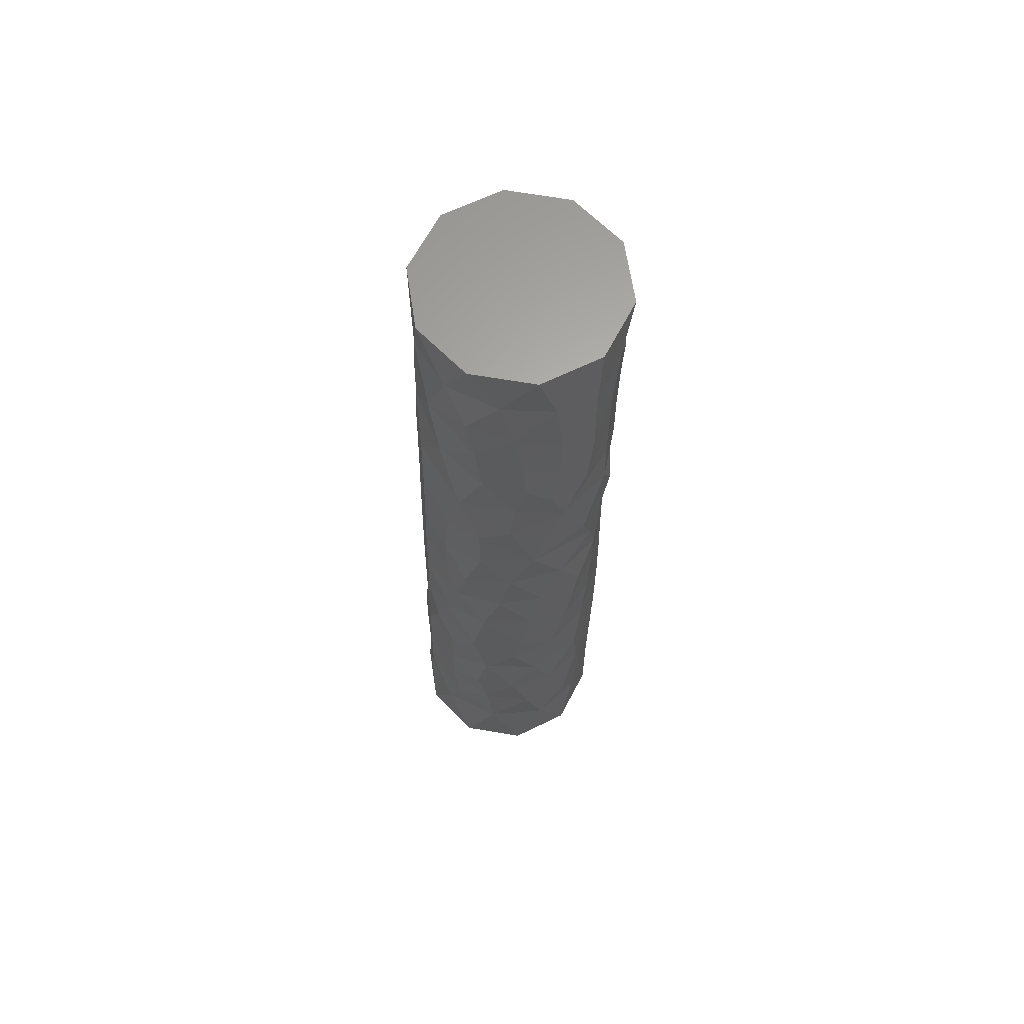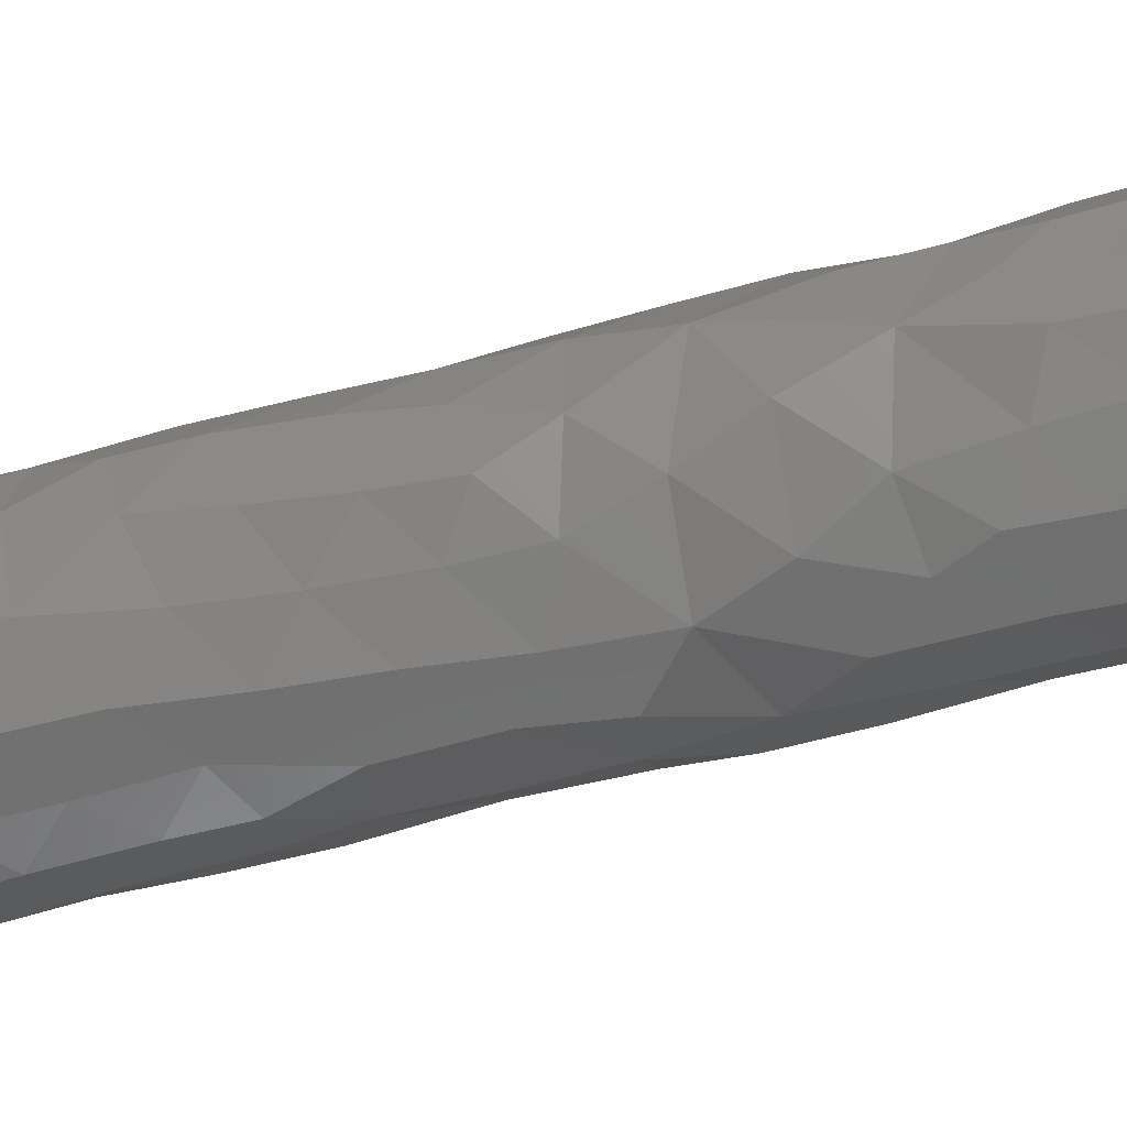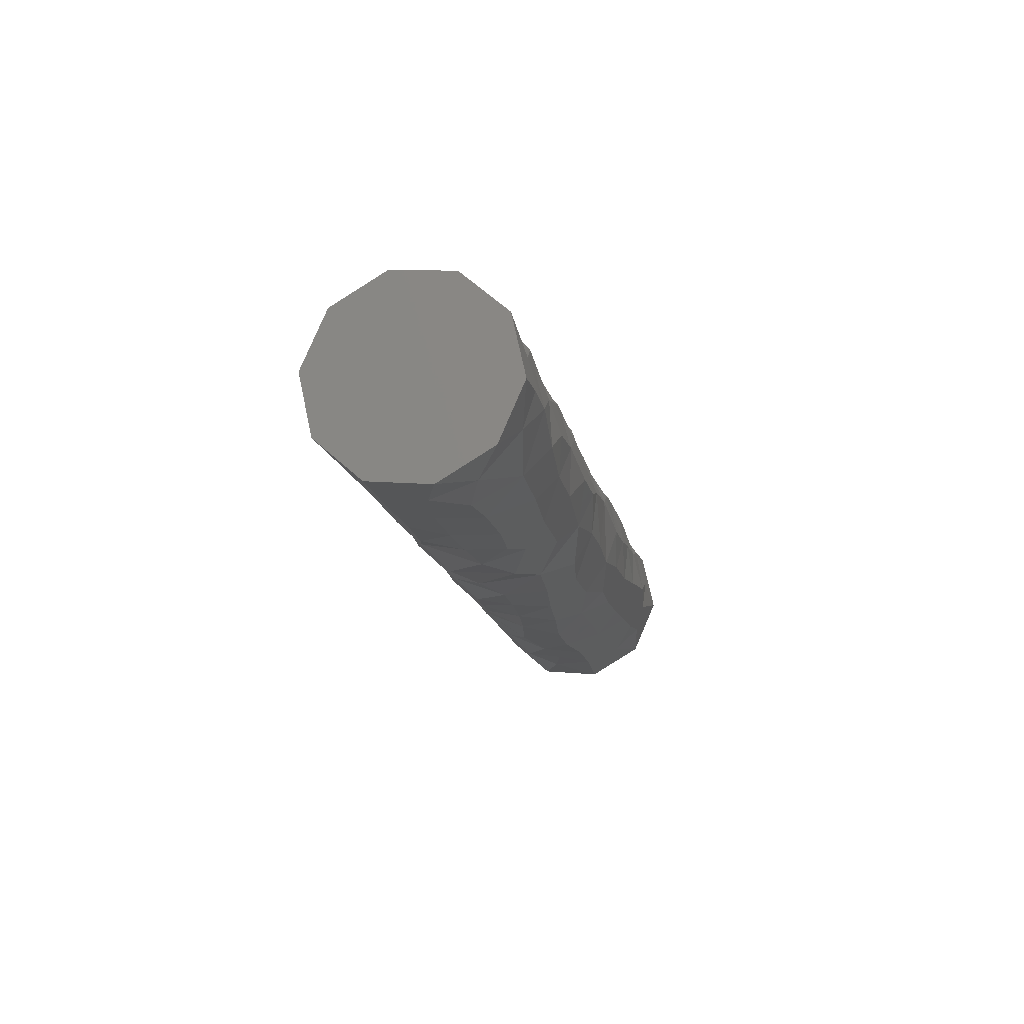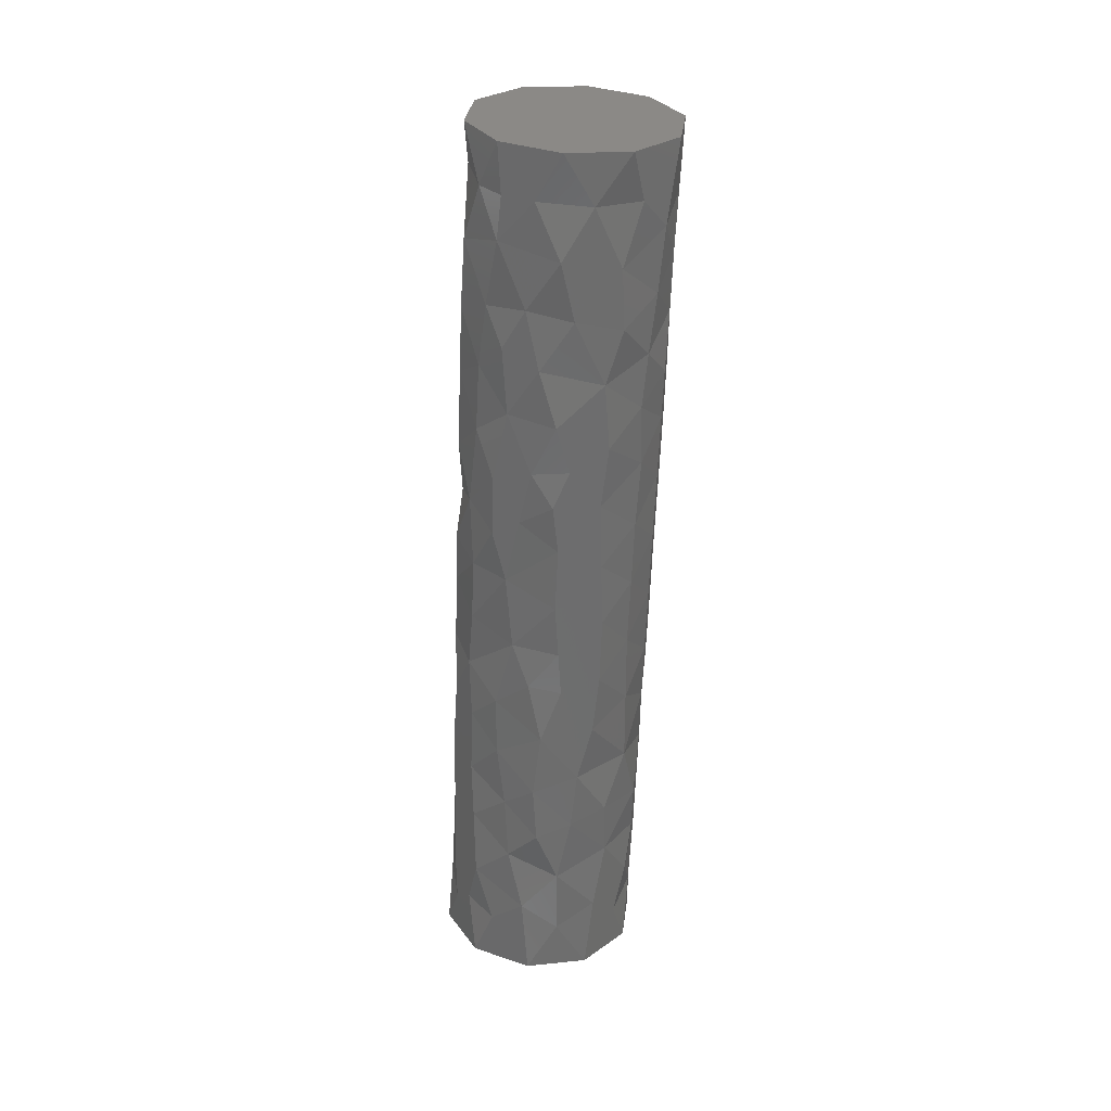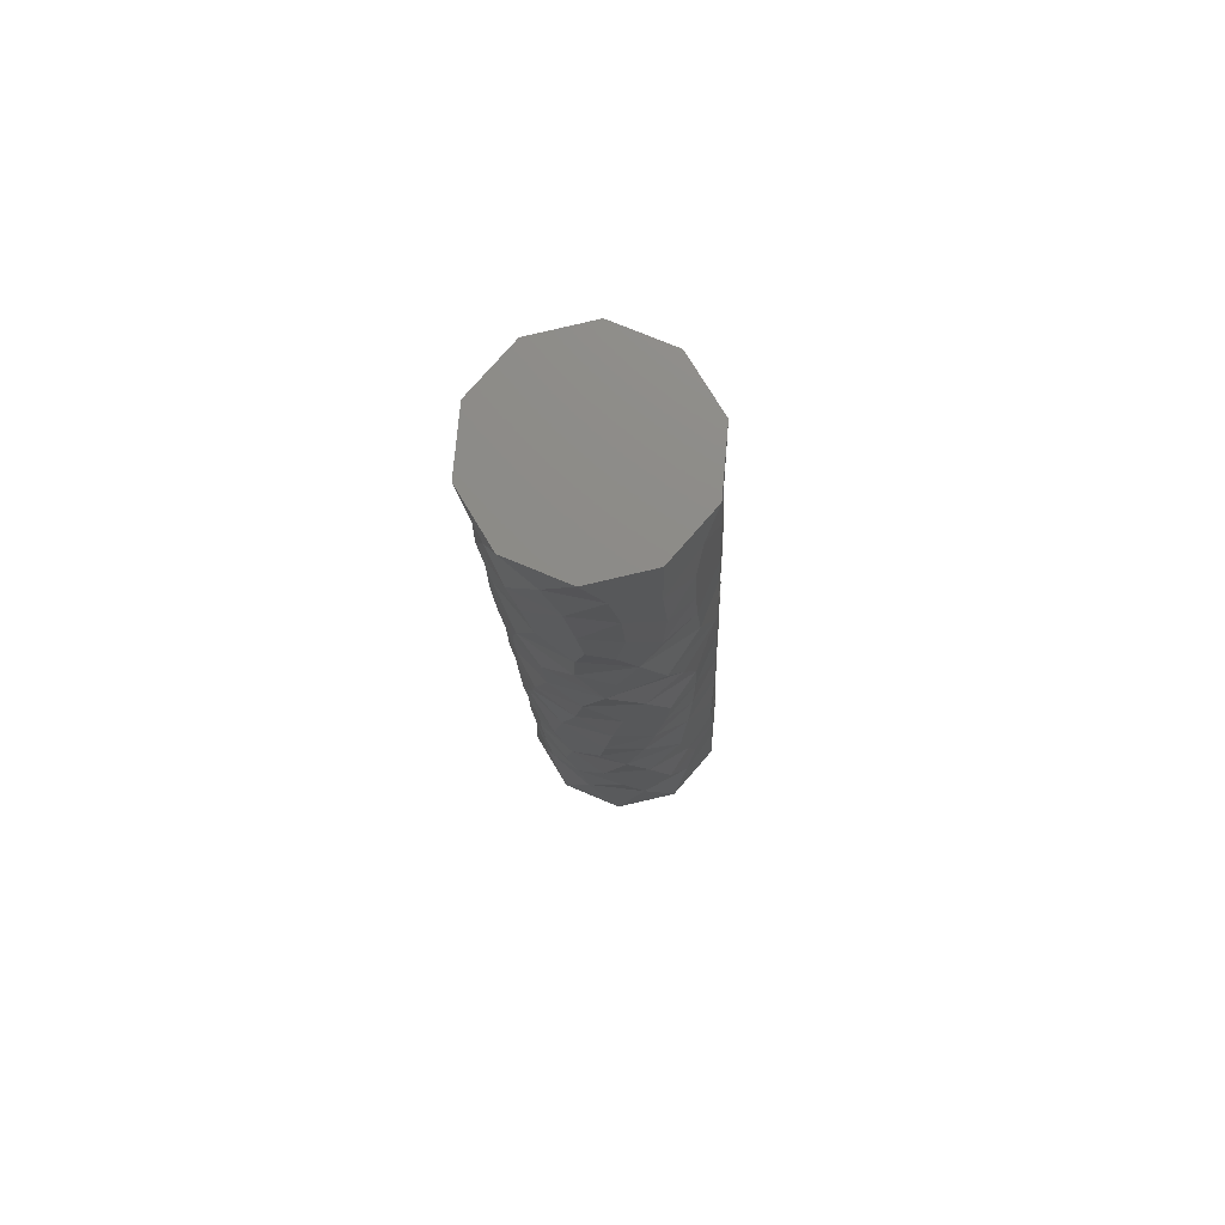
<metadata>
{"format":"stl","ext":"stl","renderer":"f3d","projection":"perspective","resolution":1024,"background":"white","views":[{"elev":51.6,"azim":-135.4,"up":"+Z"},{"elev":-24.3,"azim":-84.4,"up":"+Y"},{"elev":69.1,"azim":-66.5,"up":"+Z"},{"elev":41.7,"azim":60.2,"up":"+Z"},{"elev":62.9,"azim":-121.3,"up":"+Z"}]}
</metadata>
<code>
# stl→obj: 239 verts, 474 faces
v -2.09 -30.8 -38.32
v -1.561 -31.51 -38.13
v -1.218 -30.52 -38.22
v 1.227 -32.63 -52.95
v 0.8836 -33.62 -52.87
v 0.3506 -32.92 -53.06
v 0.4348 -33.16 -50.06
v 0.2284 -33.11 -49.13
v -0.1383 -33.46 -49.52
v -2.853 -30.61 -38.47
v -3.389 -31.22 -38.47
v -2.622 -31.39 -38.32
v -0.1834 -33.51 -53.06
v 0.05528 -32.46 -47.19
v -0.09057 -32.43 -46.46
v -0.249 -32.91 -47.08
v -3.45 -32.12 -38.36
v 0.03091 -34.23 -52.92
v -1.006 -34.23 -53.09
v -1.728 -33.5 -48.01
v -2.182 -33.26 -48.37
v -1.639 -33.61 -48.76
v -2.641 -32.83 -43.63
v -2.906 -32.65 -44.84
v -2.01 -32.98 -44.28
v -4.275 -31.51 -38.58
v -0.6801 -31.86 -53.38
v -0.4169 -32.74 -53.21
v -1.296 -32.64 -53.37
v -0.2558 -30.64 -47.29
v -0.8828 -30.16 -46.83
v -0.4043 -30.51 -46.21
v -3.736 -30.52 -38.63
v -4.572 -30.52 -38.77
v -4.229 -29.53 -38.86
v -3.443 -30.57 -44.15
v -3.272 -30.48 -44.82
v -3.662 -31.29 -44.23
v -3.122 -29.75 -38.64
v -1.784 -31.64 -53.59
v -0.9317 -31.03 -53.54
v -2.536 -30.38 -46.72
v -2.834 -30.34 -45.75
v -2.11 -29.94 -45.95
v -2.34 -28.92 -38.63
v -3.376 -28.92 -38.8
v 0.2519 -32.14 -53.18
v -2.187 -30.01 -38.45
v 0.1048 -31.03 -53.37
v 0.9293 -31.64 -53.14
v -3.764 -31.65 -42.47
v -3.397 -32.24 -42.69
v -3.484 -32.16 -41.89
v -0.5528 -30.64 -43.44
v -0.6881 -30.59 -42.45
v -0.4829 -31.29 -42.86
v -2.414 -32.12 -38.18
v -1.515 -29.53 -38.41
v -0.9485 -33.34 -53.21
v -2.244 -29.35 -41.73
v -1.41 -29.66 -41.36
v -1.544 -29.59 -42.47
v -1.83 -33.62 -53.32
v -2.127 -32.63 -53.51
v -0.326 -30.63 -49.48
v -0.2138 -30.73 -50.52
v -1.006 -30.55 -50.15
v -0.9093 -30.67 -50.99
v -0.9477 -30.78 -51.8
v -1.578 -30.94 -51.44
v -3.023 -29.53 -42.11
v -3.332 -29.96 -42.93
v -3.596 -29.97 -42.26
v -0.7714 -30.89 -40.93
v -0.9509 -30.84 -39.96
v -1.041 -31.6 -40.72
v -2.268 -32.92 -51.53
v -2.421 -32.31 -51.64
v -2.185 -32.84 -52.45
v -0.4343 -32.24 -44.55
v -0.5995 -32.23 -43.77
v -0.9637 -32.65 -44.15
v -2.555 -32.96 -49.04
v -2.695 -32.28 -49.7
v -2.39 -33.09 -50.05
v -2.822 -32.31 -48.56
v -2.738 -31.53 -48.95
v -3.683 -30.79 -43.37
v -3.142 -30.05 -43.79
v -1.456 -29.67 -43.54
v -1.262 -29.84 -44.63
v -1.97 -29.71 -44.26
v -0.2352 -30.68 -48.34
v -0.8906 -30.34 -48.63
v -4.334 -30.69 -40.15
v -4.217 -31.34 -39.52
v -0.3086 -33.98 -51.19
v -0.4164 -34.09 -51.97
v 0.1524 -33.92 -52.08
v -2.109 -31.98 -52.6
v -2.838 -30.86 -47.45
v -2.607 -30.86 -48.38
v -2.95 -31.6 -48.06
v -1.197 -32.13 -41.53
v -0.6997 -31.26 -41.79
v -3.728 -31.93 -39.26
v -2.06 -32.79 -42.94
v -2.796 -32.75 -45.92
v -2.345 -33.08 -45.26
v -1.168 -30.36 -39.06
v -1.262 -31.15 -38.98
v 0.9008 -31.84 -52.35
v 0.3851 -31.22 -52.37
v 0.2323 -31.83 -47.05
v 0.3701 -32.03 -48.01
v 0.1006 -32.88 -48.05
v -2.748 -29.05 -39.63
v -0.5149 -30.89 -52.53
v -1.52 -31.17 -52.49
v -1.76 -30.07 -46.82
v -1.583 -29.97 -46.06
v -2.844 -32.65 -42.36
v -1.479 -32.55 -42.36
v -2.216 -32.64 -41.86
v -2.119 -31.13 -50.72
v -1.558 -30.71 -50.65
v -0.7911 -30.18 -44.06
v -0.5786 -30.36 -45.11
v -1.741 -29.85 -45.21
v -2.952 -32.53 -41.24
v -2.211 -32.49 -40.79
v -3.087 -32.37 -40.12
v -0.6307 -33.82 -50.11
v -0.9085 -33.69 -49.23
v -0.003715 -31.16 -46.64
v -0.186 -31 -45.55
v -0.361 -30.85 -44.5
v -0.3472 -31.51 -43.84
v -1.001 -30.05 -45.68
v 0.126 -33.55 -50.58
v -3.664 -32.01 -40.86
v 0.5948 -32.57 -49.9
v 0.4548 -32.37 -48.93
v -2.12 -33.28 -47.22
v -1.412 -33.4 -47.24
v -3.075 -29.32 -41.18
v -2.527 -29.93 -45.01
v -1.212 -33.9 -50.74
v -1.436 -33.76 -49.79
v -1.826 -33.56 -50.41
v -1.111 -33.54 -48.16
v 0.5373 -33.53 -51.59
v -0.2636 -32.39 -45.58
v -0.9478 -32.92 -45.23
v -1.652 -33.71 -51.35
v -2.648 -32.9 -47.92
v -3.7 -30.4 -42.68
v -3.879 -30.43 -41.9
v -1.83 -30.69 -49.82
v -2.383 -30.91 -49.17
v -1.802 -30.39 -48.72
v -0.146 -31.6 -44.92
v -1.047 -29.95 -42.2
v -0.9523 -30.04 -43.03
v 0.1641 -31.26 -47.77
v -2.205 -29.19 -40.59
v -0.1057 -30.83 -51.48
v -1.029 -34.02 -51.64
v -0.8038 -34.13 -52.36
v -2.801 -32.24 -39.08
v -2.214 -32.18 -38.96
v -0.6481 -33.32 -47.57
v -0.6226 -32.99 -46.39
v -3.849 -31.85 -40.07
v -4.09 -31.34 -40.57
v -0.8563 -30.39 -41.6
v -1.046 -30.14 -40.68
v 0.7421 -31.95 -50.72
v 0.697 -31.5 -51.58
v 0.4046 -31.2 -50.84
v -1.418 -33.9 -52.29
v -3.697 -29.61 -40.59
v -4.169 -29.99 -39.85
v -3.628 -29.33 -39.71
v -4.04 -30.27 -40.88
v -2.462 -31.85 -50.73
v -2.162 -31.52 -51.63
v -1.772 -31.86 -38.94
v -0.9624 -32.42 -43.25
v -1.455 -32.83 -43.53
v 0.9871 -32.33 -51.76
v 0.7098 -32.91 -50.96
v 0.9079 -33.03 -52.08
v -1.243 -29.91 -39.66
v -1.854 -29.3 -39.56
v 0.3403 -31.36 -48.97
v 0.6175 -31.91 -49.8
v 0.3787 -31.17 -50.01
v -0.6745 -30.34 -47.83
v -2.951 -32.28 -47.56
v -2.163 -33.32 -51
v -1.99 -33.47 -52.02
v -3.965 -30.96 -42.31
v -4.152 -30.89 -41.27
v -3.921 -31.49 -41.58
v -3.047 -30.92 -46.56
v -3.309 -31.16 -45.7
v -0.4457 -33.42 -48.53
v 0.04808 -31.68 -45.95
v -3.08 -29.14 -40.36
v -1.492 -33.27 -46.32
v -1.986 -33.42 -49.38
v -3.584 -31.85 -43.42
v -1.662 -33.13 -45.33
v -2.309 -33.12 -46.15
v -1.504 -29.58 -40.36
v -3.303 -32.34 -44.09
v -0.8259 -32.04 -42.41
v -0.6205 -31.92 -43.19
v -2.138 -32.31 -39.66
v -1.278 -31.71 -39.77
v -2.442 -29.54 -43.13
v -3.441 -31.72 -44.97
v -2.654 -29.79 -44.11
v -3.127 -32.45 -43.18
v -1.35 -30.21 -47.76
v -2.736 -32.82 -46.93
v -2.145 -30.35 -47.66
v -3.315 -31.61 -46.34
v -1.562 -32.15 -40.62
v -2.451 -32.64 -50.77
v -3.651 -29.82 -41.52
v -2.484 -31.36 -49.87
v -3.153 -31.63 -47.15
v -1.753 -32.47 -41.32
v -3.227 -32.1 -45.74
v -3.094 -32.21 -46.57
v -1.292 -32.96 -44.46
v -1.202 -30.44 -49.39
f 1 2 3
f 4 5 6
f 7 8 9
f 10 11 12
f 13 6 5
f 14 15 16
f 12 11 17
f 13 18 19
f 20 21 22
f 23 24 25
f 26 17 11
f 27 28 29
f 30 31 32
f 33 34 26
f 33 35 34
f 36 37 38
f 39 35 33
f 40 41 27
f 42 43 44
f 39 45 46
f 47 6 28
f 39 10 48
f 47 49 50
f 51 52 53
f 48 1 3
f 54 55 56
f 12 57 2
f 12 2 1
f 17 57 12
f 33 26 11
f 48 58 45
f 10 1 48
f 39 46 35
f 19 59 13
f 47 4 6
f 48 45 39
f 47 50 4
f 3 58 48
f 33 10 39
f 59 28 13
f 60 61 62
f 12 1 10
f 59 19 63
f 5 18 13
f 6 13 28
f 33 11 10
f 59 63 29
f 29 63 64
f 28 59 29
f 27 41 49
f 28 27 47
f 65 66 67
f 29 64 40
f 29 40 27
f 27 49 47
f 68 69 70
f 71 72 73
f 74 75 76
f 77 78 79
f 80 81 82
f 83 84 85
f 84 86 87
f 88 89 36
f 90 91 92
f 93 65 94
f 95 96 34
f 97 98 99
f 100 64 79
f 101 102 103
f 76 104 105
f 17 26 106
f 107 23 25
f 108 109 24
f 110 3 111
f 112 50 113
f 114 14 115
f 16 116 14
f 117 46 45
f 118 41 119
f 120 121 31
f 53 52 122
f 107 123 124
f 70 125 126
f 91 127 128
f 121 44 129
f 130 131 132
f 133 9 134
f 135 32 136
f 137 54 138
f 139 128 32
f 9 133 140
f 130 132 141
f 142 143 8
f 144 20 145
f 32 135 30
f 71 146 60
f 147 44 43
f 148 149 150
f 22 151 20
f 99 5 152
f 153 80 154
f 155 148 150
f 86 83 156
f 73 157 158
f 91 90 127
f 159 160 161
f 138 162 137
f 62 163 164
f 165 93 30
f 166 60 146
f 66 167 68
f 98 168 169
f 97 133 148
f 170 171 57
f 79 64 63
f 145 172 173
f 174 96 175
f 74 176 177
f 178 179 180
f 96 26 34
f 181 63 19
f 182 183 184
f 185 95 183
f 186 125 187
f 2 188 111
f 82 189 190
f 191 192 193
f 194 195 58
f 49 118 113
f 196 197 198
f 199 93 94
f 103 86 200
f 201 77 202
f 158 203 204
f 183 182 185
f 175 204 205
f 206 207 43
f 100 78 187
f 105 74 76
f 37 43 207
f 151 134 208
f 107 25 190
f 97 140 133
f 181 155 202
f 85 201 150
f 177 75 74
f 75 177 194
f 32 128 136
f 176 61 177
f 197 143 142
f 162 153 209
f 142 178 197
f 191 178 192
f 117 166 210
f 69 68 167
f 136 137 162
f 211 173 154
f 21 212 22
f 122 23 107
f 174 141 132
f 88 38 213
f 95 185 204
f 61 163 62
f 184 210 182
f 37 36 89
f 214 25 109
f 211 215 144
f 195 194 216
f 135 209 114
f 155 181 168
f 22 149 134
f 91 129 92
f 217 213 38
f 218 219 56
f 217 24 23
f 140 97 152
f 143 115 116
f 220 221 188
f 87 103 102
f 62 222 60
f 38 223 217
f 115 14 116
f 165 115 196
f 105 56 55
f 37 224 147
f 139 32 31
f 23 122 225
f 168 97 148
f 212 85 150
f 147 92 129
f 224 89 222
f 161 226 94
f 212 21 83
f 57 17 170
f 81 138 219
f 116 8 143
f 215 109 108
f 21 156 83
f 150 149 212
f 205 53 141
f 108 227 215
f 172 145 151
f 169 18 98
f 147 129 44
f 228 42 120
f 229 207 206
f 55 163 176
f 164 90 62
f 202 77 79
f 110 58 3
f 112 4 50
f 191 112 179
f 95 204 175
f 124 122 107
f 100 40 64
f 187 119 100
f 24 217 223
f 183 34 35
f 182 210 146
f 19 169 181
f 195 45 58
f 113 50 49
f 167 180 179
f 131 230 220
f 45 195 117
f 210 184 117
f 118 49 41
f 119 70 69
f 184 35 46
f 123 189 218
f 70 126 68
f 119 41 40
f 220 132 131
f 52 225 122
f 138 54 56
f 60 222 71
f 57 171 188
f 195 166 117
f 66 68 67
f 132 170 106
f 15 14 114
f 115 165 114
f 231 78 77
f 75 110 111
f 109 215 214
f 179 178 191
f 175 141 174
f 138 81 80
f 73 232 71
f 188 2 57
f 233 125 186
f 170 132 220
f 79 78 100
f 221 76 75
f 127 54 137
f 8 7 142
f 220 171 170
f 193 4 191
f 223 38 37
f 158 232 73
f 233 84 87
f 234 229 206
f 192 142 7
f 81 189 82
f 131 235 230
f 130 124 131
f 108 236 237
f 84 233 186
f 97 99 152
f 31 226 120
f 31 30 199
f 24 236 108
f 218 104 123
f 144 156 21
f 115 143 196
f 31 199 226
f 180 167 66
f 25 24 109
f 101 42 228
f 236 229 237
f 234 103 200
f 206 42 101
f 165 30 135
f 207 229 236
f 231 77 201
f 61 166 216
f 159 126 125
f 173 16 15
f 222 92 224
f 106 26 96
f 221 220 230
f 120 226 228
f 208 134 9
f 164 54 127
f 157 73 72
f 179 113 167
f 93 199 30
f 152 192 140
f 198 66 65
f 122 130 53
f 237 200 227
f 147 224 92
f 156 200 86
f 86 84 83
f 208 116 172
f 185 232 158
f 142 192 178
f 54 164 55
f 176 105 55
f 143 197 196
f 15 153 173
f 78 231 186
f 118 167 113
f 52 51 213
f 119 187 70
f 238 154 82
f 7 140 192
f 84 231 85
f 61 216 177
f 79 63 202
f 87 160 233
f 175 96 95
f 34 183 95
f 187 125 70
f 89 224 37
f 119 40 100
f 237 227 108
f 186 231 84
f 153 154 173
f 9 8 208
f 188 171 220
f 208 8 116
f 91 139 129
f 190 25 238
f 168 148 155
f 202 155 201
f 194 177 216
f 74 105 176
f 198 65 196
f 191 4 112
f 80 153 162
f 132 106 174
f 137 128 127
f 158 204 185
f 129 139 121
f 151 208 172
f 184 46 117
f 53 205 51
f 98 18 99
f 183 35 184
f 232 185 182
f 159 239 67
f 145 173 211
f 159 161 239
f 151 145 20
f 188 221 111
f 216 166 195
f 65 93 196
f 96 174 106
f 207 236 223
f 75 111 221
f 150 201 155
f 227 200 156
f 104 230 235
f 111 3 2
f 213 225 52
f 199 94 226
f 144 215 227
f 88 36 38
f 176 163 61
f 154 238 214
f 102 160 87
f 103 234 101
f 170 17 106
f 172 116 16
f 222 62 90
f 190 238 82
f 230 104 76
f 120 42 44
f 88 51 203
f 114 165 135
f 122 124 130
f 82 154 80
f 156 144 227
f 43 42 206
f 223 236 24
f 190 123 107
f 161 160 102
f 60 166 61
f 58 110 194
f 149 22 212
f 202 63 181
f 86 103 87
f 235 131 124
f 80 162 138
f 213 51 88
f 230 76 221
f 218 105 104
f 147 43 37
f 214 238 25
f 228 102 101
f 211 154 214
f 190 189 123
f 134 149 133
f 31 121 139
f 157 203 158
f 152 193 192
f 203 51 205
f 140 7 9
f 141 53 130
f 128 139 91
f 56 105 218
f 136 162 209
f 21 20 144
f 67 239 65
f 167 118 69
f 214 215 211
f 209 135 136
f 145 211 144
f 169 168 181
f 239 161 94
f 67 126 159
f 44 121 120
f 157 88 203
f 72 89 88
f 114 209 15
f 164 127 90
f 164 163 55
f 83 85 212
f 104 235 123
f 125 233 159
f 213 217 225
f 205 204 203
f 160 159 233
f 189 81 219
f 219 218 189
f 90 92 222
f 16 173 172
f 88 157 72
f 201 85 231
f 102 228 161
f 123 235 124
f 178 198 197
f 101 234 206
f 99 18 5
f 237 229 234
f 5 193 152
f 141 175 205
f 239 94 65
f 56 219 138
f 161 228 226
f 146 232 182
f 146 71 232
f 193 5 4
f 169 19 18
f 98 97 168
f 134 151 22
f 69 118 119
f 68 126 67
f 146 210 166
f 222 72 71
f 200 237 234
f 128 137 136
f 153 15 209
f 23 225 217
f 89 72 222
f 194 110 75
f 37 207 223
f 112 113 179
f 66 198 180
f 180 198 178
f 196 93 165
f 187 78 186
f 149 148 133

</code>
